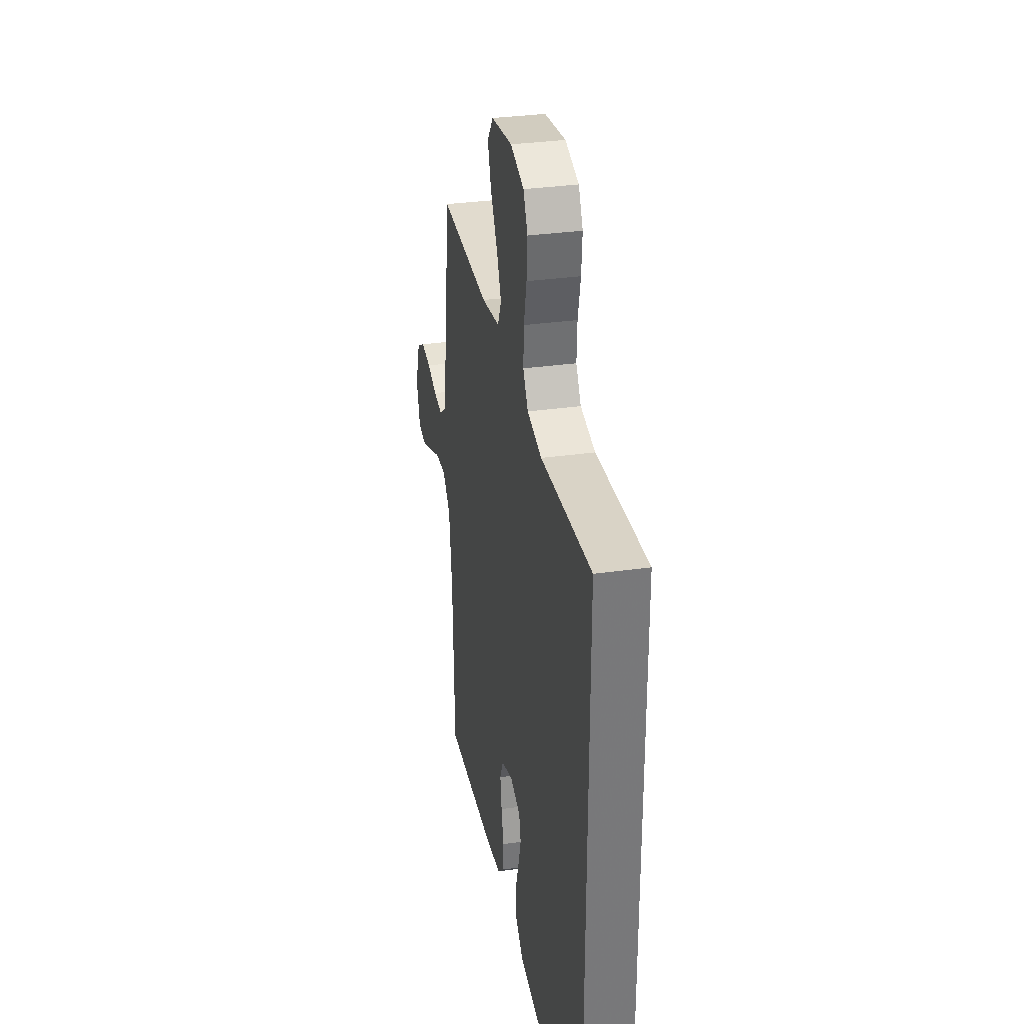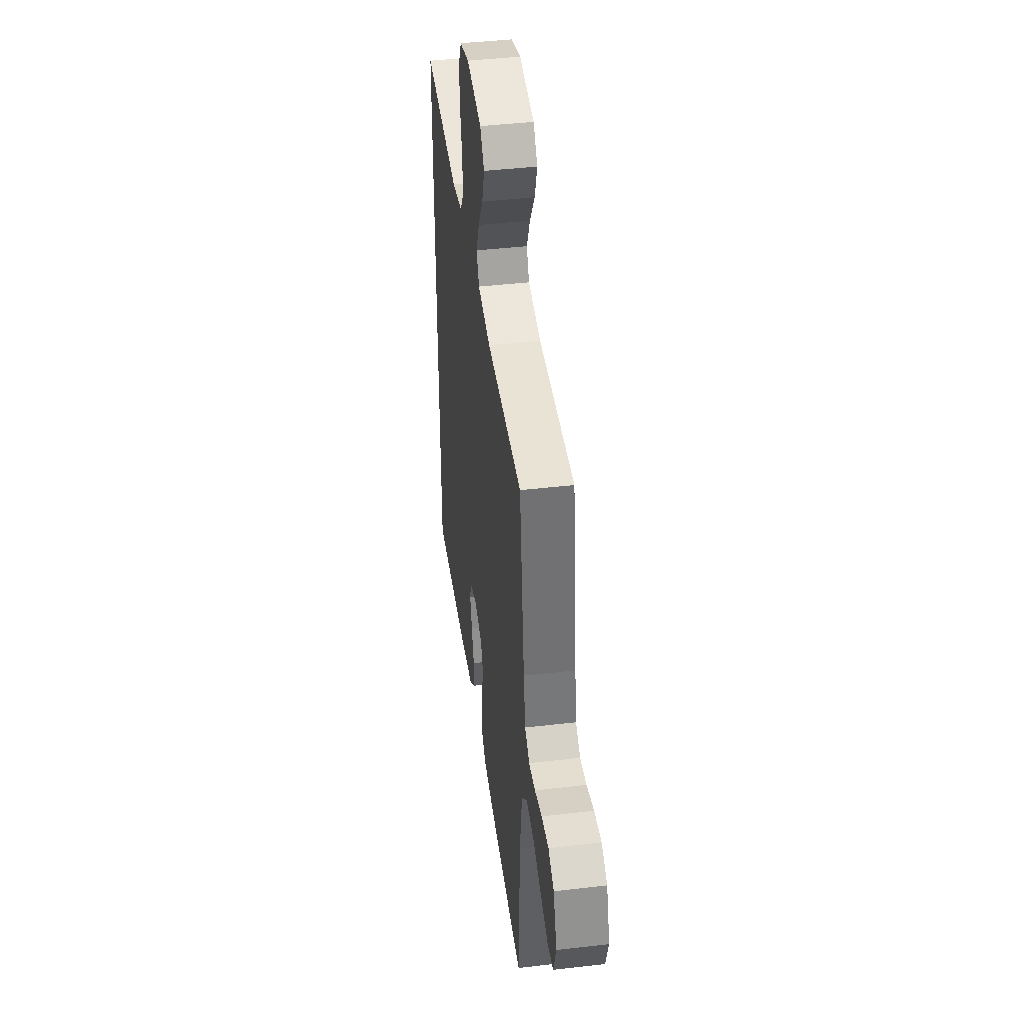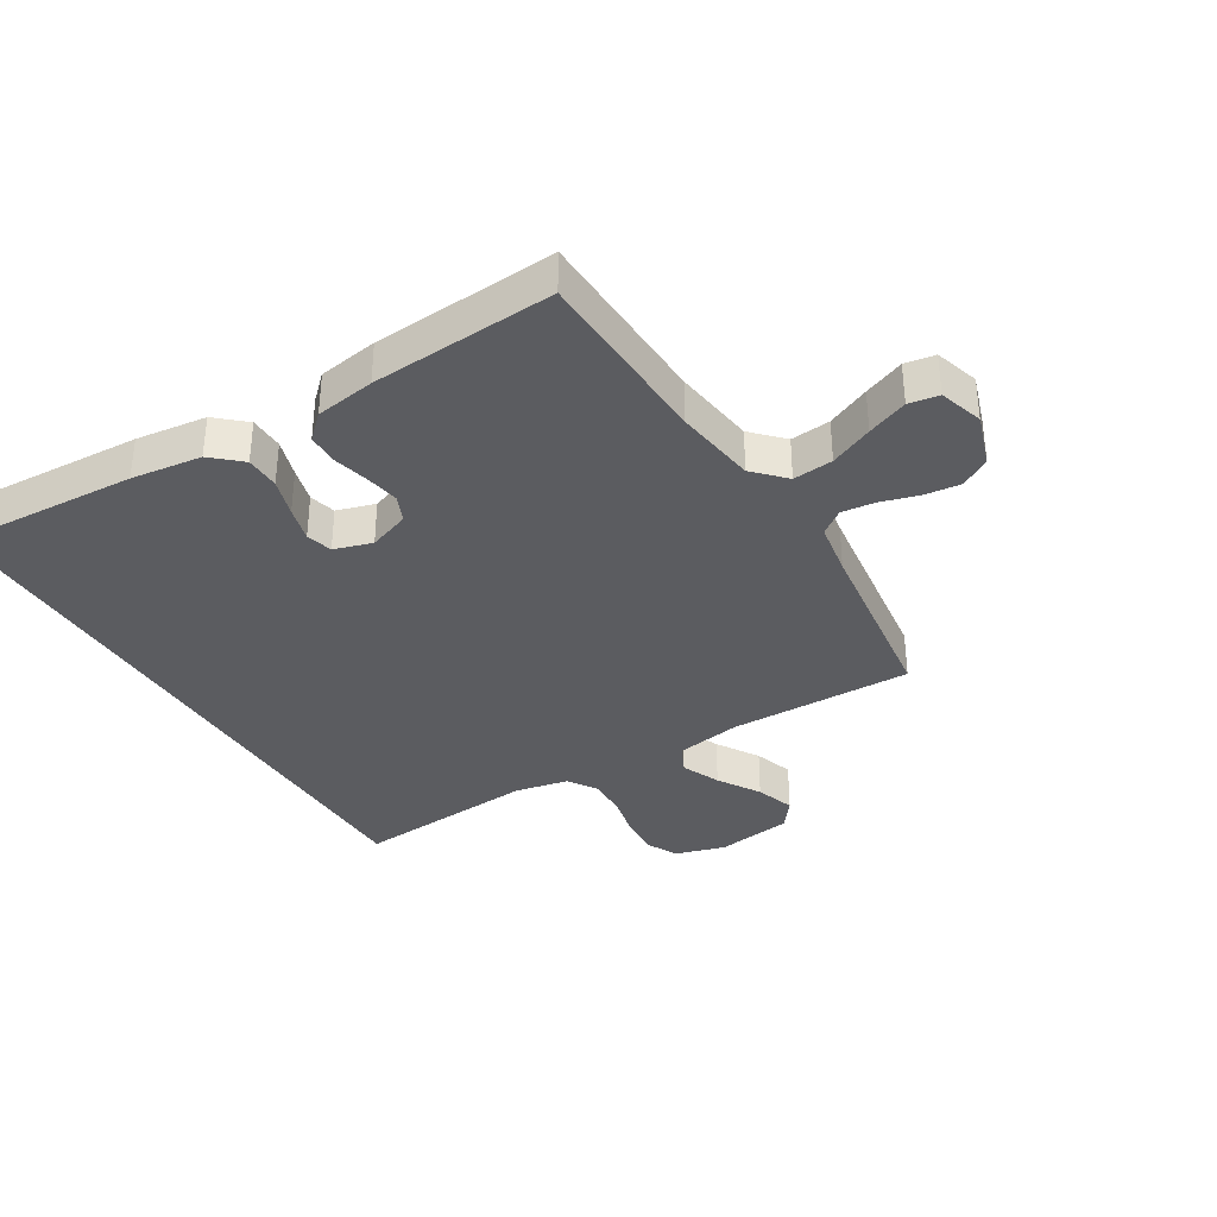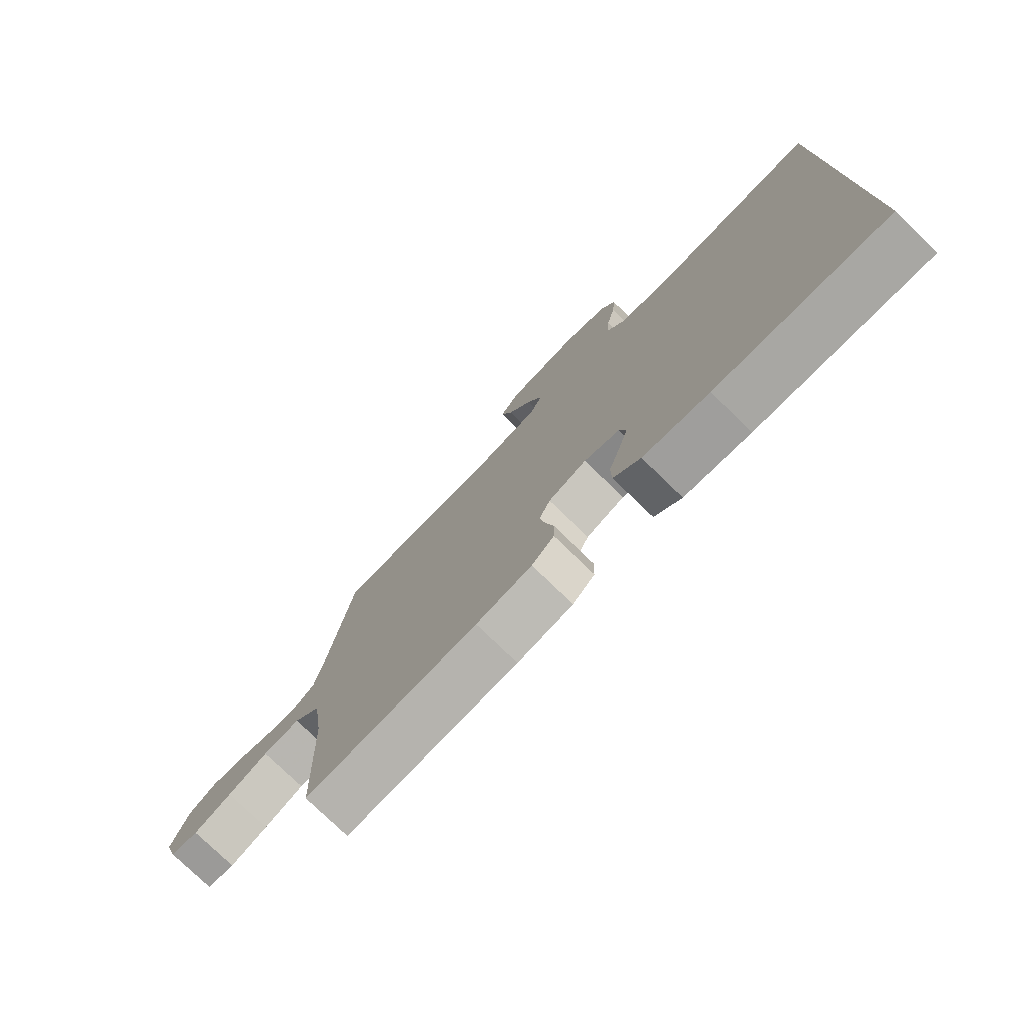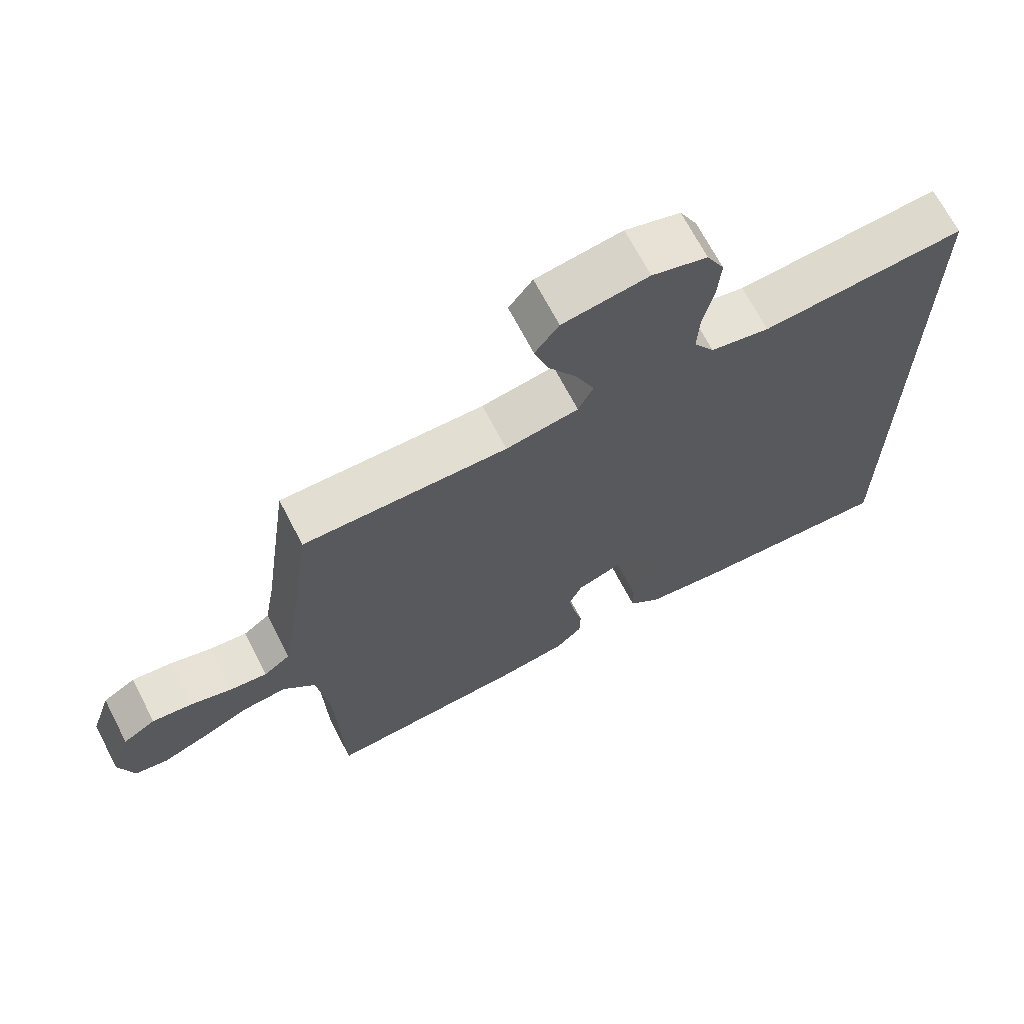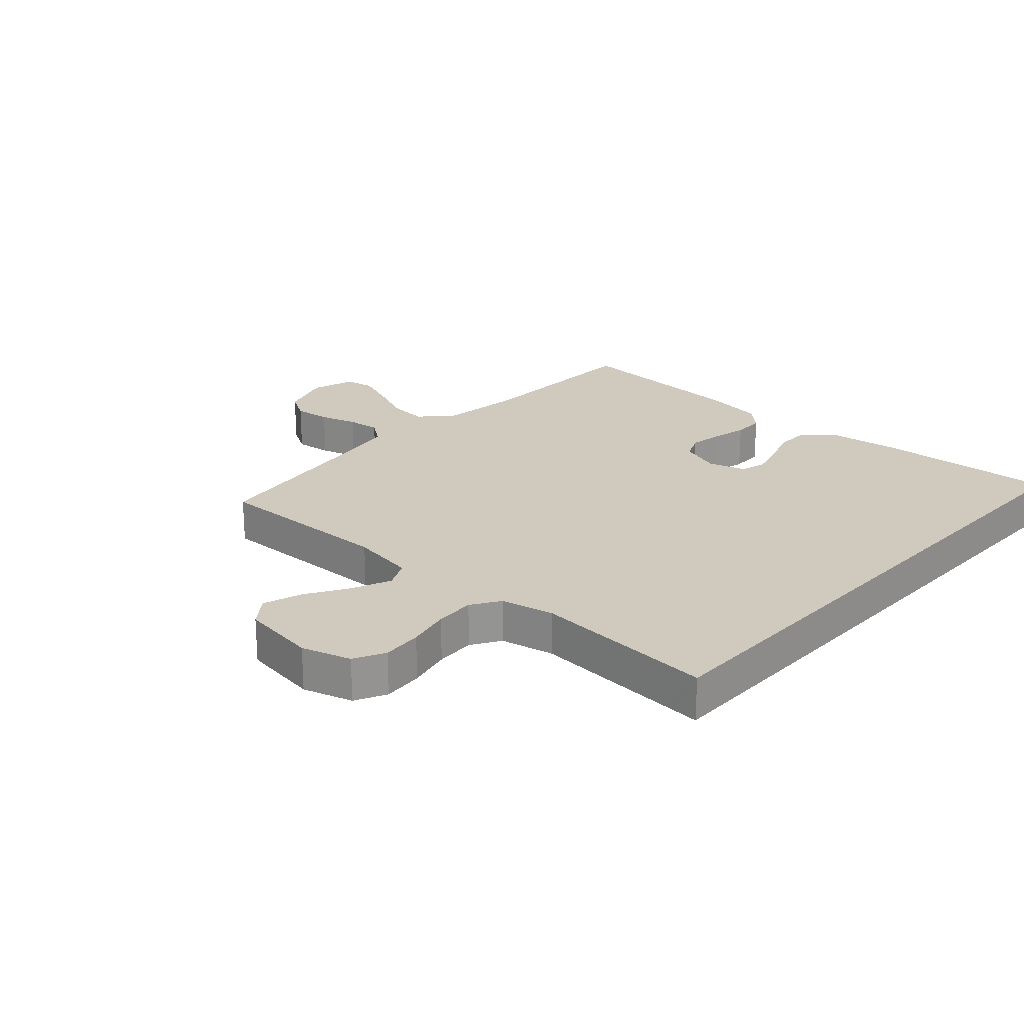
<metadata>
{"format":"obj","ext":"obj","renderer":"f3d","projection":"perspective","resolution":1024,"background":"white","views":[{"elev":32.8,"azim":79.0,"up":"+Z"},{"elev":43.0,"azim":-97.9,"up":"+Z"},{"elev":-35.3,"azim":-148.6,"up":"+Y"},{"elev":-77.2,"azim":45.9,"up":"+Z"},{"elev":68.5,"azim":-27.4,"up":"+Z"},{"elev":22.8,"azim":42.0,"up":"+Y"}]}
</metadata>
<code>
v -0.5 0.07 0.5
v -0.2 0.07 0.495
v -0.093 0.07 0.513
v -0.071 0.07 0.559
v -0.098 0.07 0.622
v -0.14 0.07 0.691
v -0.161 0.07 0.755
v -0.126 0.07 0.801
v 0 0.07 0.82
v 0.081 0.07 0.796
v 0.107 0.07 0.745
v 0.102 0.07 0.679
v 0.086 0.07 0.608
v 0.083 0.07 0.543
v 0.113 0.07 0.496
v 0.2 0.07 0.478
v 0.5 0.07 0.501
v 0.5 0.07 -0.508
v 0.2 0.07 -0.491
v 0.085 0.07 -0.476
v 0.038 0.07 -0.434
v 0.037 0.07 -0.378
v 0.057 0.07 -0.316
v 0.073 0.07 -0.259
v 0.062 0.07 -0.216
v 0 0.07 -0.197
v -0.067 0.07 -0.221
v -0.086 0.07 -0.264
v -0.077 0.07 -0.319
v -0.063 0.07 -0.377
v -0.064 0.07 -0.429
v -0.103 0.07 -0.466
v -0.2 0.07 -0.481
v -0.5 0.07 -0.5
v -0.51 0.07 -0.2
v -0.528 0.07 -0.066
v -0.575 0.07 -0.017
v -0.64 0.07 -0.023
v -0.71 0.07 -0.054
v -0.776 0.07 -0.08
v -0.825 0.07 -0.072
v -0.847 0.07 0
v -0.818 0.07 0.086
v -0.77 0.07 0.115
v -0.71 0.07 0.108
v -0.649 0.07 0.09
v -0.595 0.07 0.084
v -0.556 0.07 0.113
v -0.541 0.07 0.2
v -0.5 0 0.5
v -0.2 0 0.495
v -0.093 0 0.513
v -0.071 0 0.559
v -0.098 0 0.622
v -0.14 0 0.691
v -0.161 0 0.755
v -0.126 0 0.801
v 0 0 0.82
v 0.081 0 0.796
v 0.107 0 0.745
v 0.102 0 0.679
v 0.086 0 0.608
v 0.083 0 0.543
v 0.113 0 0.496
v 0.2 0 0.478
v 0.5 0 0.501
v 0.5 0 -0.508
v 0.2 0 -0.491
v 0.085 0 -0.476
v 0.038 0 -0.434
v 0.037 0 -0.378
v 0.057 0 -0.316
v 0.073 0 -0.259
v 0.062 0 -0.216
v 0 0 -0.197
v -0.067 0 -0.221
v -0.086 0 -0.264
v -0.077 0 -0.319
v -0.063 0 -0.377
v -0.064 0 -0.429
v -0.103 0 -0.466
v -0.2 0 -0.481
v -0.5 0 -0.5
v -0.51 0 -0.2
v -0.528 0 -0.066
v -0.575 0 -0.017
v -0.64 0 -0.023
v -0.71 0 -0.054
v -0.776 0 -0.08
v -0.825 0 -0.072
v -0.847 0 0
v -0.818 0 0.086
v -0.77 0 0.115
v -0.71 0 0.108
v -0.649 0 0.09
v -0.595 0 0.084
v -0.556 0 0.113
v -0.541 0 0.2
f 43 44 45 46
f 43 46 47
f 42 43 47
f 41 42 47
f 38 39 40 41
f 38 41 47
f 37 38 47 48
f 32 33 34 35
f 32 35 36
f 29 30 31 32
f 28 29 32 36
f 27 28 36 37
f 20 21 22 23
f 20 23 24
f 19 20 24
f 16 17 18 19
f 15 16 19 24
f 14 15 24 25
f 10 11 12 13
f 10 13 14
f 5 6 7 8
f 4 5 8 9
f 49 1 2
f 49 2 3
f 48 49 3
f 26 27 37 48
f 26 48 3
f 25 26 3 4
f 10 14 25
f 4 9 10 25
f 95 94 93 92
f 96 95 92
f 96 92 91
f 96 91 90
f 90 89 88 87
f 96 90 87
f 97 96 87 86
f 84 83 82 81
f 85 84 81
f 81 80 79 78
f 85 81 78 77
f 86 85 77 76
f 72 71 70 69
f 73 72 69
f 73 69 68
f 68 67 66 65
f 73 68 65 64
f 74 73 64 63
f 62 61 60 59
f 63 62 59
f 57 56 55 54
f 58 57 54 53
f 51 50 98
f 52 51 98
f 52 98 97
f 97 86 76 75
f 52 97 75
f 53 52 75 74
f 74 63 59
f 74 59 58 53
f 1 50 51 2
f 2 51 52 3
f 3 52 53 4
f 4 53 54 5
f 5 54 55 6
f 6 55 56 7
f 7 56 57 8
f 8 57 58 9
f 9 58 59 10
f 10 59 60 11
f 11 60 61 12
f 12 61 62 13
f 13 62 63 14
f 14 63 64 15
f 15 64 65 16
f 16 65 66 17
f 17 66 67 18
f 18 67 68 19
f 19 68 69 20
f 20 69 70 21
f 21 70 71 22
f 22 71 72 23
f 23 72 73 24
f 24 73 74 25
f 25 74 75 26
f 26 75 76 27
f 27 76 77 28
f 28 77 78 29
f 29 78 79 30
f 30 79 80 31
f 31 80 81 32
f 32 81 82 33
f 33 82 83 34
f 34 83 84 35
f 35 84 85 36
f 36 85 86 37
f 37 86 87 38
f 38 87 88 39
f 39 88 89 40
f 40 89 90 41
f 41 90 91 42
f 42 91 92 43
f 43 92 93 44
f 44 93 94 45
f 45 94 95 46
f 46 95 96 47
f 47 96 97 48
f 48 97 98 49
f 49 98 50 1

</code>
